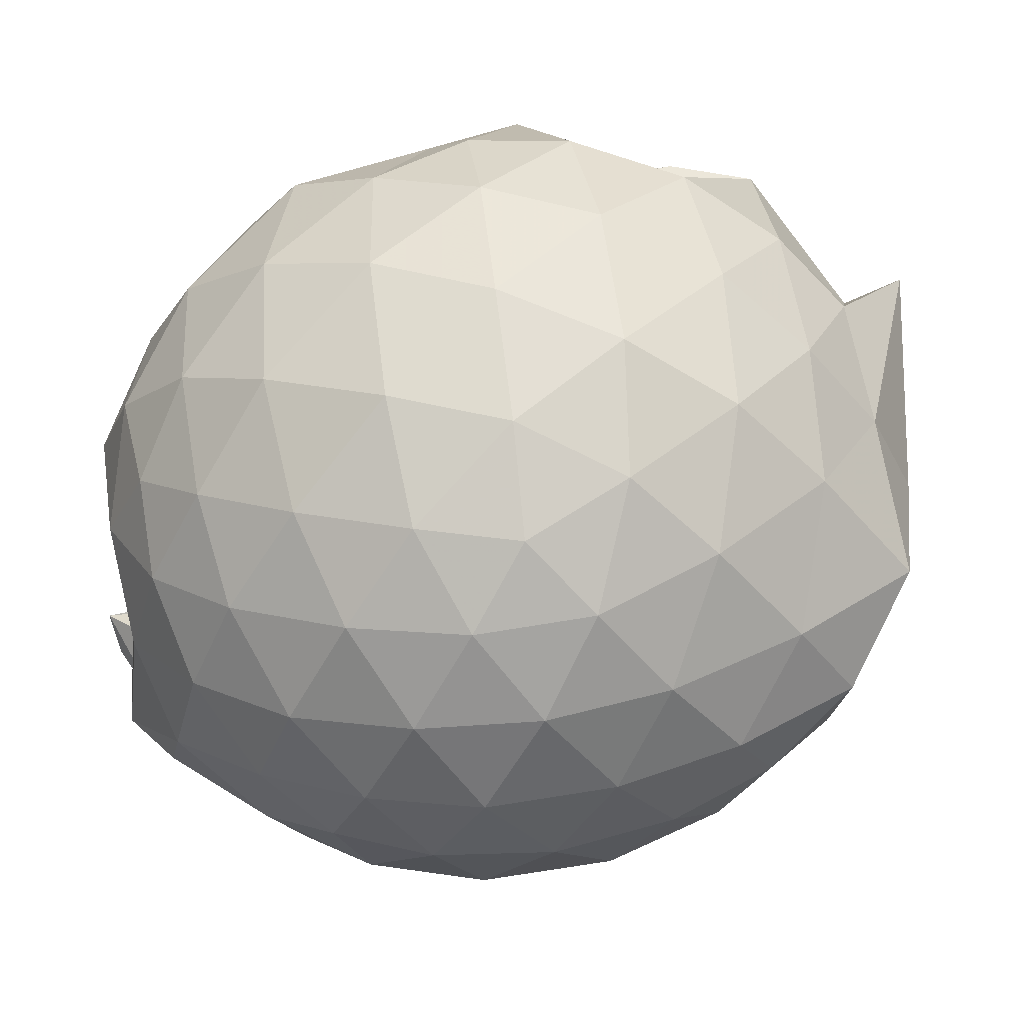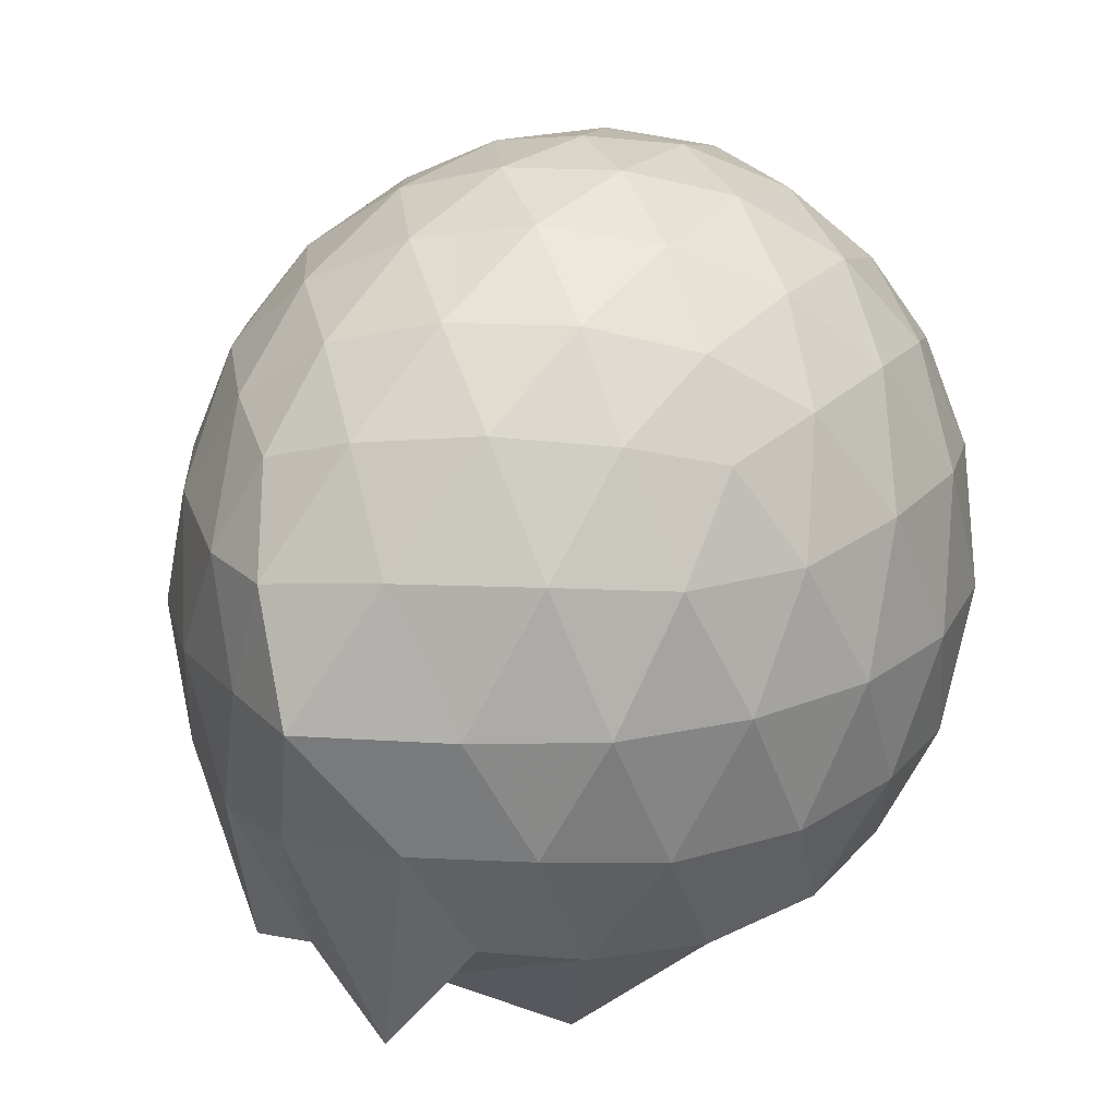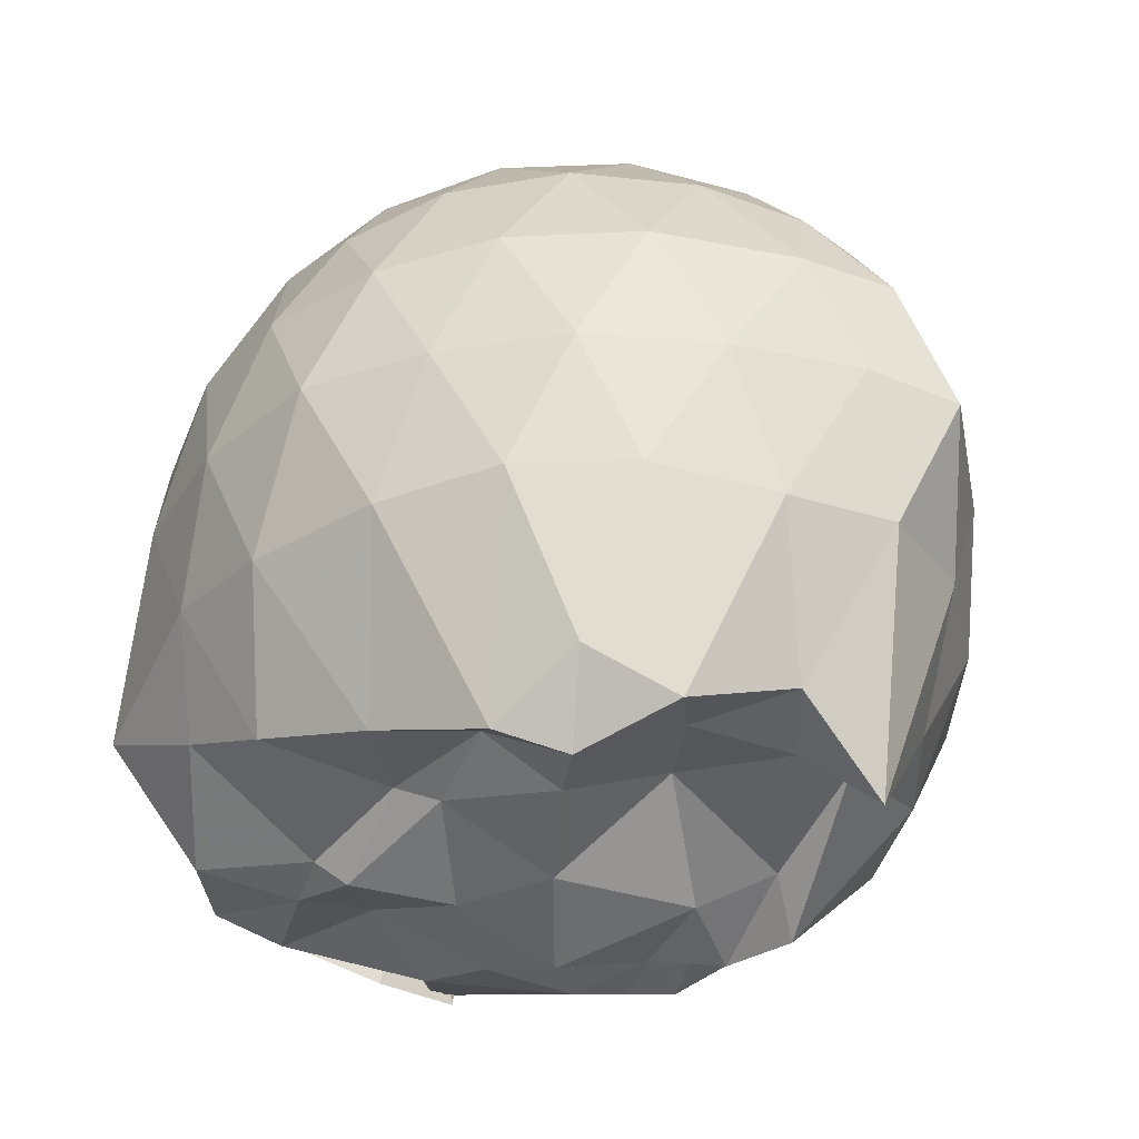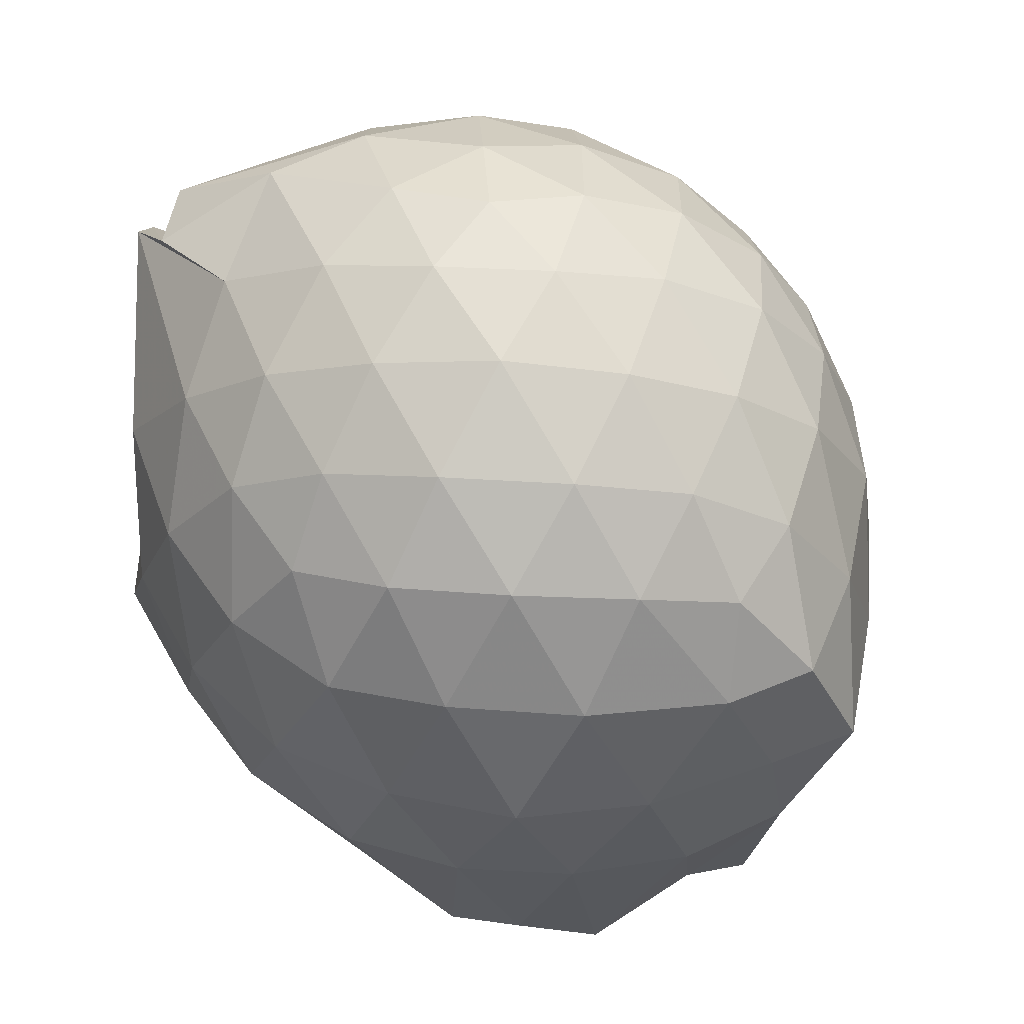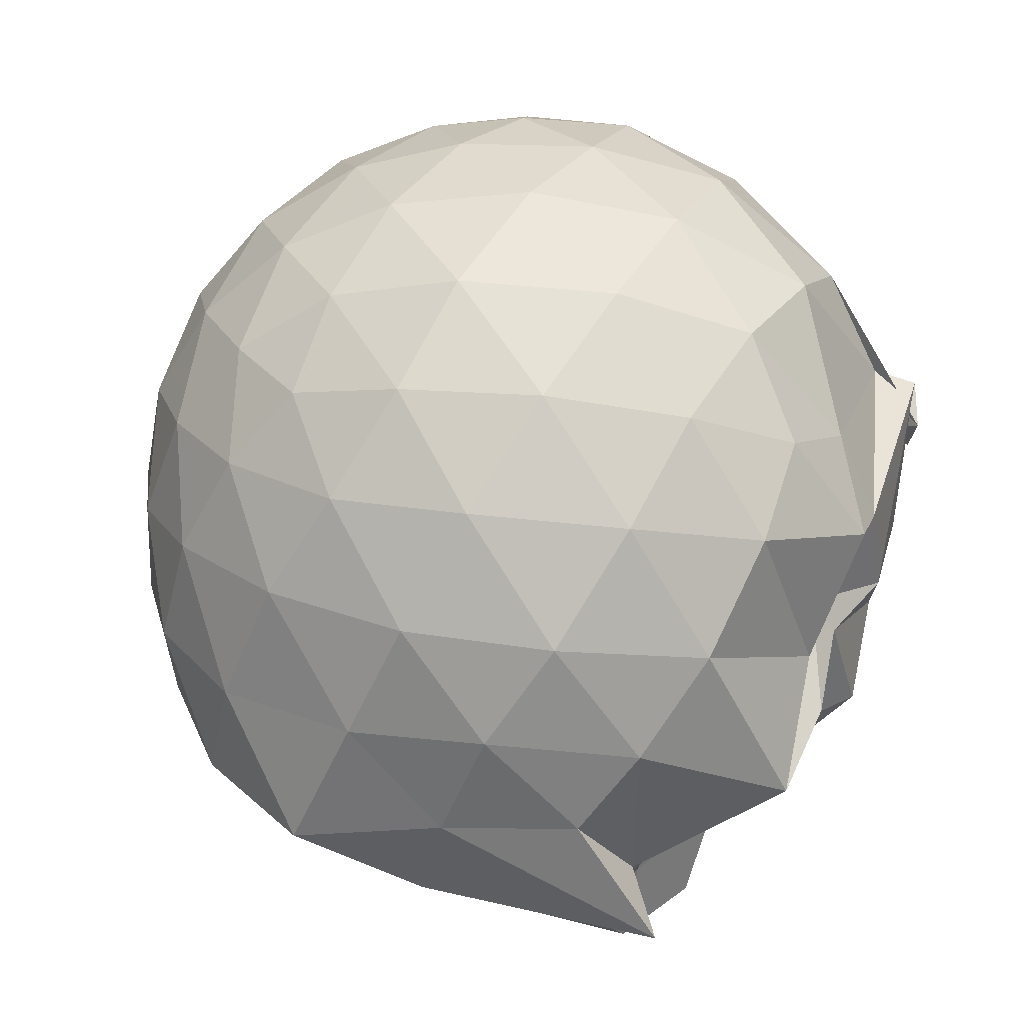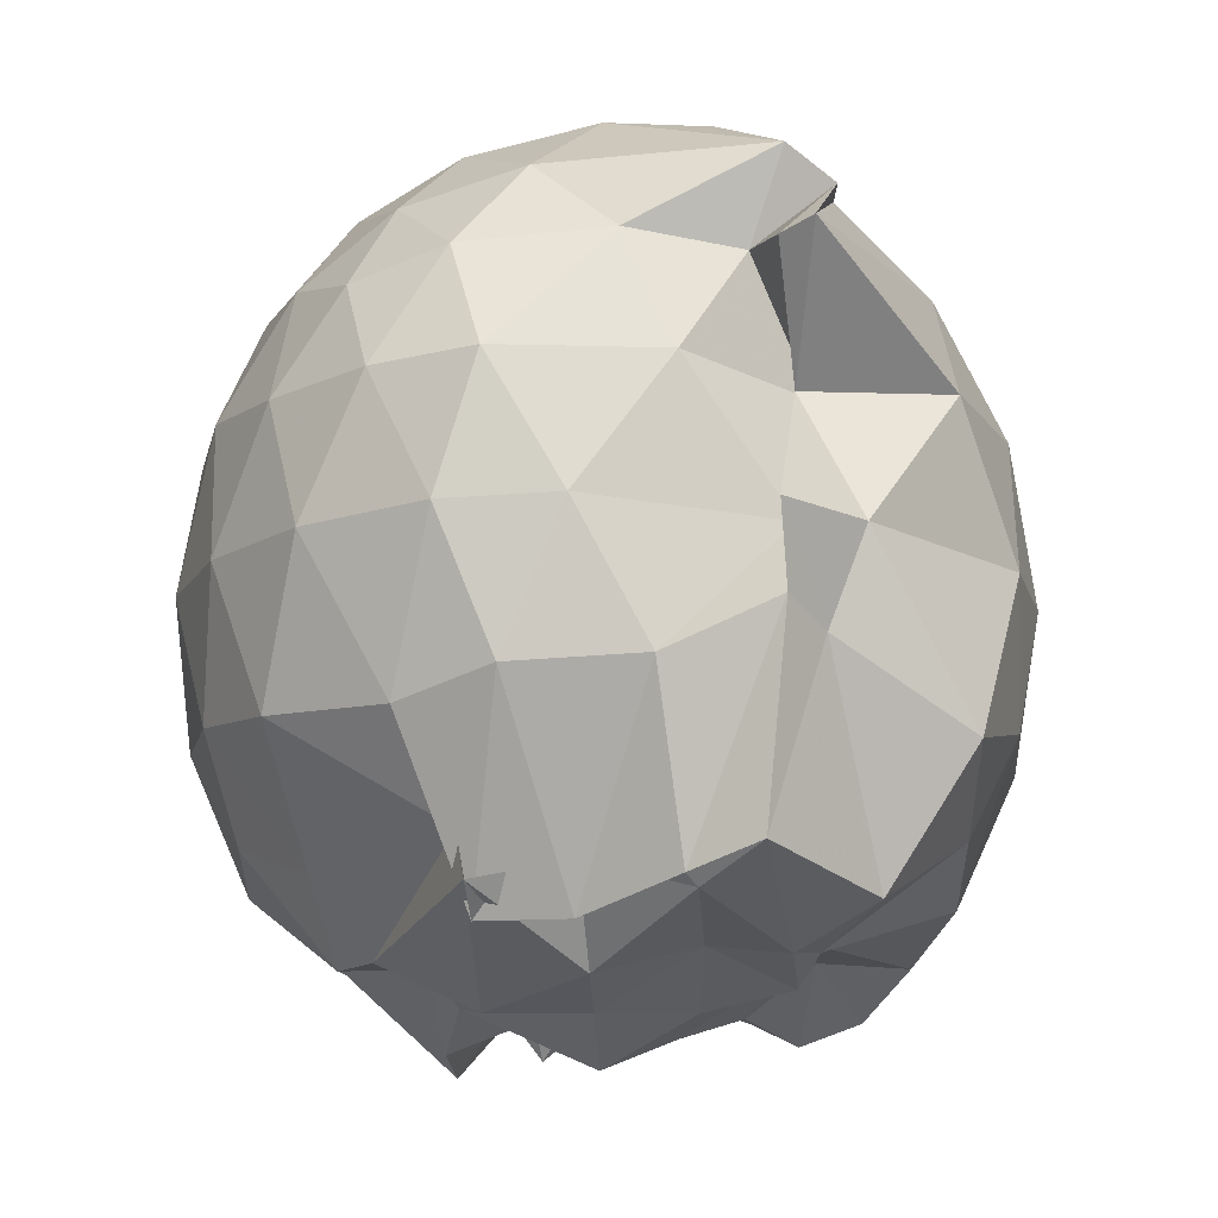
<metadata>
{"format":"obj","ext":"obj","renderer":"f3d","projection":"perspective","resolution":1024,"background":"white","views":[{"elev":59.8,"azim":21.2,"up":"+Y"},{"elev":20.9,"azim":137.0,"up":"+Z"},{"elev":-35.4,"azim":53.8,"up":"+Z"},{"elev":47.9,"azim":54.0,"up":"+Z"},{"elev":74.8,"azim":123.5,"up":"+Y"},{"elev":-13.2,"azim":-84.2,"up":"+Z"}]}
</metadata>
<code>
v -2.728 -0.3545 0.4831
v -2.718 -0.3349 -1.626
v -1.734 -0.3339 -0.08965
v -1.812 -0.1226 -0.02199
v -1.996 0.1227 0.01089
v -2.206 0.3256 -0.01272
v -2.418 0.4542 -0.07221
v -2.678 0.4558 -0.006535
v -2.983 0.3911 0.02199
v -3.264 0.2661 -0.001902
v -3.47 0.1166 -0.06106
v -3.567 -0.1147 -0.01185
v -3.532 -0.459 0.02505
v -3.442 -0.7192 -0.005159
v -3.699 -0.7911 -0.06626
v -3.643 -0.8642 -0.005222
v -3.006 -1.098 0.01813
v -2.702 -1.154 -0.00931
v -2.438 -1.153 -0.07446
v -2.217 -1.023 -0.01608
v -2.008 -0.8117 0.007943
v -1.839 -0.5595 -0.02065
v -1.601 -0.1944 -0.3168
v -1.753 0.05465 -0.2853
v -1.991 0.3176 -0.283
v -2.239 0.4869 -0.3103
v -2.539 0.5722 -0.3082
v -2.856 0.5585 -0.2724
v -3.185 0.4529 -0.2689
v -3.441 0.2807 -0.2965
v -3.636 0.04272 -0.2922
v -3.731 -0.2027 -0.2855
v -3.581 -0.5828 -0.2572
v -3.319 -0.8425 -0.2944
v -3.387 -0.808 -0.2955
v -3.244 -1.148 -0.2699
v -2.881 -1.258 -0.2736
v -2.562 -1.268 -0.3092
v -2.256 -1.183 -0.3165
v -2.019 -1 -0.2866
v -1.802 -0.7443 -0.2895
v -1.644 -0.4242 -0.3178
v -1.557 -0.06105 -0.6221
v -1.822 0.2247 -0.6297
v -2.069 0.4427 -0.6301
v -2.371 0.5784 -0.6222
v -2.706 0.6215 -0.619
v -3.04 0.5653 -0.6161
v -3.34 0.4173 -0.6116
v -3.58 0.1885 -0.6084
v -3.723 -0.1074 -0.5965
v -3.715 -0.3758 -0.5855
v -3.452 -0.8101 -0.5896
v -3.696 -0.7885 -0.599
v -3.516 -0.9551 -0.6089
v -3.068 -1.266 -0.6133
v -2.728 -1.317 -0.6202
v -2.383 -1.279 -0.62
v -2.102 -1.126 -0.63
v -1.853 -0.9102 -0.6325
v -1.691 -0.617 -0.631
v -1.597 -0.2983 -0.6081
v -1.766 0.07999 -0.9386
v -1.97 0.3102 -0.9368
v -2.227 0.4699 -0.9688
v -2.558 0.5629 -0.9656
v -2.872 0.5626 -0.9371
v -3.17 0.4635 -0.9351
v -3.418 0.2843 -0.9608
v -3.592 -0.01111 -0.9749
v -3.672 -0.2323 -0.9132
v -3.645 -0.5397 -0.8943
v -3.613 -0.7967 -0.7736
v -3.492 -0.8696 -0.8281
v -3.357 -1.173 -1.022
v -2.894 -1.262 -0.9283
v -2.579 -1.259 -0.9671
v -2.247 -1.162 -0.9683
v -1.992 -0.9959 -0.9429
v -1.805 -0.7651 -0.9456
v -1.689 -0.4773 -0.977
v -1.642 -0.1983 -0.9584
v -1.948 0.1237 -1.229
v -2.157 0.273 -1.268
v -2.435 0.3905 -1.283
v -2.742 0.4492 -1.243
v -3.002 0.4174 -1.171
v -3.142 0.2351 -1.245
v -3.468 -0.1261 -1.207
v -3.407 -0.1496 -1.383
v -3.418 -0.3582 -1.382
v -3.504 -0.5846 -1.305
v -3.568 -0.7482 -1.251
v -3.273 -0.9674 -1.332
v -3.021 -1.144 -1.18
v -2.752 -1.119 -1.29
v -2.453 -1.017 -1.381
v -2.169 -0.8985 -1.477
v -1.965 -0.8186 -1.339
v -1.873 -0.6224 -1.449
v -1.826 -0.3416 -1.344
v -1.853 -0.1024 -1.533
v -1.922 -0.3427 0.1346
v -2.06 -0.1005 0.2059
v -2.256 0.1397 0.2102
v -2.469 0.3182 0.1419
v -2.769 0.2796 0.2153
v -3.087 0.1709 0.2177
v -3.347 0.03408 0.1489
v -3.409 -0.2582 0.2141
v -3.496 -0.7984 0.2097
v -3.424 -0.904 0.1419
v -3.129 -0.8883 0.2119
v -2.788 -0.9837 0.2098
v -2.49 -1.018 0.139
v -2.266 -0.8354 0.2061
v -2.063 -0.5897 0.2035
v -2.177 -0.3442 0.3297
v -2.349 -0.105 0.3759
v -2.549 0.1109 0.3329
v -2.864 0.03147 0.3806
v -3.16 -0.07923 0.3353
v -3.224 -0.3935 0.3781
v -3.289 -0.6408 0.3324
v -2.878 -0.7452 0.3756
v -2.565 -0.8137 0.3292
v -2.356 -0.5905 0.3752
v -2.465 -0.3498 0.4486
v -2.642 -0.1298 0.4504
v -2.938 -0.2235 0.4514
v -2.944 -0.4968 0.4491
v -2.65 -0.5754 0.4482
v -1.971 -0.08409 -1.386
v -2.33 0.03719 -1.61
v -2.658 0.03737 -1.476
v -2.963 0.2038 -1.43
v -3.046 0.1136 -1.422
v -3.507 -0.148 -1.313
v -3.385 -0.3589 -1.256
v -3.476 -0.6089 -1.332
v -3.118 -0.7779 -1.421
v -2.969 -0.8298 -1.402
v -2.659 -0.8195 -1.353
v -2.35 -0.7983 -1.354
v -2.09 -0.7459 -1.524
v -2.029 -0.4901 -1.389
v -1.981 -0.2235 -1.389
v -2.281 -0.03848 -1.482
v -2.557 0.03163 -1.576
v -2.786 0.03986 -1.405
v -2.962 -0.1074 -1.521
v -3.2 -0.3647 -1.467
v -3.083 -0.5927 -1.398
v -2.905 -0.7772 -1.473
v -2.581 -0.7443 -1.398
v -2.284 -0.6305 -1.474
v -2.262 -0.3477 -1.34
v -2.477 -0.1165 -1.508
v -2.769 -0.03151 -1.493
v -2.972 -0.3484 -1.526
v -2.784 -0.5609 -1.509
v -2.509 -0.4906 -1.54
f 3 23 4
f 4 23 24
f 4 24 5
f 5 24 25
f 5 25 6
f 6 25 26
f 6 26 7
f 7 26 27
f 7 27 8
f 8 27 28
f 8 28 9
f 9 28 29
f 9 29 10
f 10 29 30
f 10 30 11
f 11 30 31
f 11 31 12
f 12 31 32
f 12 32 13
f 13 32 33
f 13 33 14
f 14 33 34
f 14 34 15
f 15 34 35
f 15 35 16
f 16 35 36
f 16 36 17
f 17 36 37
f 17 37 18
f 18 37 38
f 18 38 19
f 19 38 39
f 19 39 20
f 20 39 40
f 20 40 21
f 21 40 41
f 21 41 22
f 22 41 42
f 22 42 3
f 3 42 23
f 23 43 24
f 24 43 44
f 24 44 25
f 25 44 45
f 25 45 26
f 26 45 46
f 26 46 27
f 27 46 47
f 27 47 28
f 28 47 48
f 28 48 29
f 29 48 49
f 29 49 30
f 30 49 50
f 30 50 31
f 31 50 51
f 31 51 32
f 32 51 52
f 32 52 33
f 33 52 53
f 33 53 34
f 34 53 54
f 34 54 35
f 35 54 55
f 35 55 36
f 36 55 56
f 36 56 37
f 37 56 57
f 37 57 38
f 38 57 58
f 38 58 39
f 39 58 59
f 39 59 40
f 40 59 60
f 40 60 41
f 41 60 61
f 41 61 42
f 42 61 62
f 42 62 23
f 23 62 43
f 43 63 44
f 44 63 64
f 44 64 45
f 45 64 65
f 45 65 46
f 46 65 66
f 46 66 47
f 47 66 67
f 47 67 48
f 48 67 68
f 48 68 49
f 49 68 69
f 49 69 50
f 50 69 70
f 50 70 51
f 51 70 71
f 51 71 52
f 52 71 72
f 52 72 53
f 53 72 73
f 53 73 54
f 54 73 74
f 54 74 55
f 55 74 75
f 55 75 56
f 56 75 76
f 56 76 57
f 57 76 77
f 57 77 58
f 58 77 78
f 58 78 59
f 59 78 79
f 59 79 60
f 60 79 80
f 60 80 61
f 61 80 81
f 61 81 62
f 62 81 82
f 62 82 43
f 43 82 63
f 63 83 64
f 64 83 84
f 64 84 65
f 65 84 85
f 65 85 66
f 66 85 86
f 66 86 67
f 67 86 87
f 67 87 68
f 68 87 88
f 68 88 69
f 69 88 89
f 69 89 70
f 70 89 90
f 70 90 71
f 71 90 91
f 71 91 72
f 72 91 92
f 72 92 73
f 73 92 93
f 73 93 74
f 74 93 94
f 74 94 75
f 75 94 95
f 75 95 76
f 76 95 96
f 76 96 77
f 77 96 97
f 77 97 78
f 78 97 98
f 78 98 79
f 79 98 99
f 79 99 80
f 80 99 100
f 80 100 81
f 81 100 101
f 81 101 82
f 82 101 102
f 82 102 63
f 63 102 83
f 103 104 118
f 104 119 118
f 104 105 119
f 105 120 119
f 105 106 120
f 106 107 120
f 107 121 120
f 107 108 121
f 108 122 121
f 108 109 122
f 109 110 122
f 110 123 122
f 110 111 123
f 111 124 123
f 111 112 124
f 112 113 124
f 113 125 124
f 113 114 125
f 114 126 125
f 114 115 126
f 115 116 126
f 116 127 126
f 116 117 127
f 117 118 127
f 117 103 118
f 118 119 128
f 119 129 128
f 119 120 129
f 120 121 129
f 121 130 129
f 121 122 130
f 122 123 130
f 123 131 130
f 123 124 131
f 124 125 131
f 125 132 131
f 125 126 132
f 126 127 132
f 127 128 132
f 127 118 128
f 133 148 134
f 134 148 149
f 134 149 135
f 135 149 150
f 135 150 136
f 136 150 137
f 137 150 151
f 137 151 138
f 138 151 152
f 138 152 139
f 139 152 140
f 140 152 153
f 140 153 141
f 141 153 154
f 141 154 142
f 142 154 143
f 143 154 155
f 143 155 144
f 144 155 156
f 144 156 145
f 145 156 146
f 146 156 157
f 146 157 147
f 147 157 148
f 147 148 133
f 148 158 149
f 149 158 159
f 149 159 150
f 150 159 151
f 151 159 160
f 151 160 152
f 152 160 153
f 153 160 161
f 153 161 154
f 154 161 155
f 155 161 162
f 155 162 156
f 156 162 157
f 157 162 158
f 157 158 148
f 3 4 103
f 103 4 104
f 4 5 104
f 104 5 105
f 5 6 105
f 105 6 106
f 6 7 106
f 7 8 106
f 106 8 107
f 8 9 107
f 107 9 108
f 9 10 108
f 108 10 109
f 10 11 109
f 11 12 109
f 109 12 110
f 12 13 110
f 110 13 111
f 13 14 111
f 111 14 112
f 14 15 112
f 15 16 112
f 112 16 113
f 16 17 113
f 113 17 114
f 17 18 114
f 114 18 115
f 18 19 115
f 19 20 115
f 115 20 116
f 20 21 116
f 116 21 117
f 21 22 117
f 117 22 103
f 22 3 103
f 83 133 84
f 84 133 134
f 84 134 85
f 85 134 135
f 85 135 86
f 86 135 136
f 86 136 87
f 87 136 88
f 88 136 137
f 88 137 89
f 89 137 138
f 89 138 90
f 90 138 139
f 90 139 91
f 91 139 92
f 92 139 140
f 92 140 93
f 93 140 141
f 93 141 94
f 94 141 142
f 94 142 95
f 95 142 96
f 96 142 143
f 96 143 97
f 97 143 144
f 97 144 98
f 98 144 145
f 98 145 99
f 99 145 100
f 100 145 146
f 100 146 101
f 101 146 147
f 101 147 102
f 102 147 133
f 102 133 83
f 128 129 1
f 129 130 1
f 130 131 1
f 131 132 1
f 132 128 1
f 159 158 2
f 160 159 2
f 161 160 2
f 162 161 2
f 158 162 2

</code>
